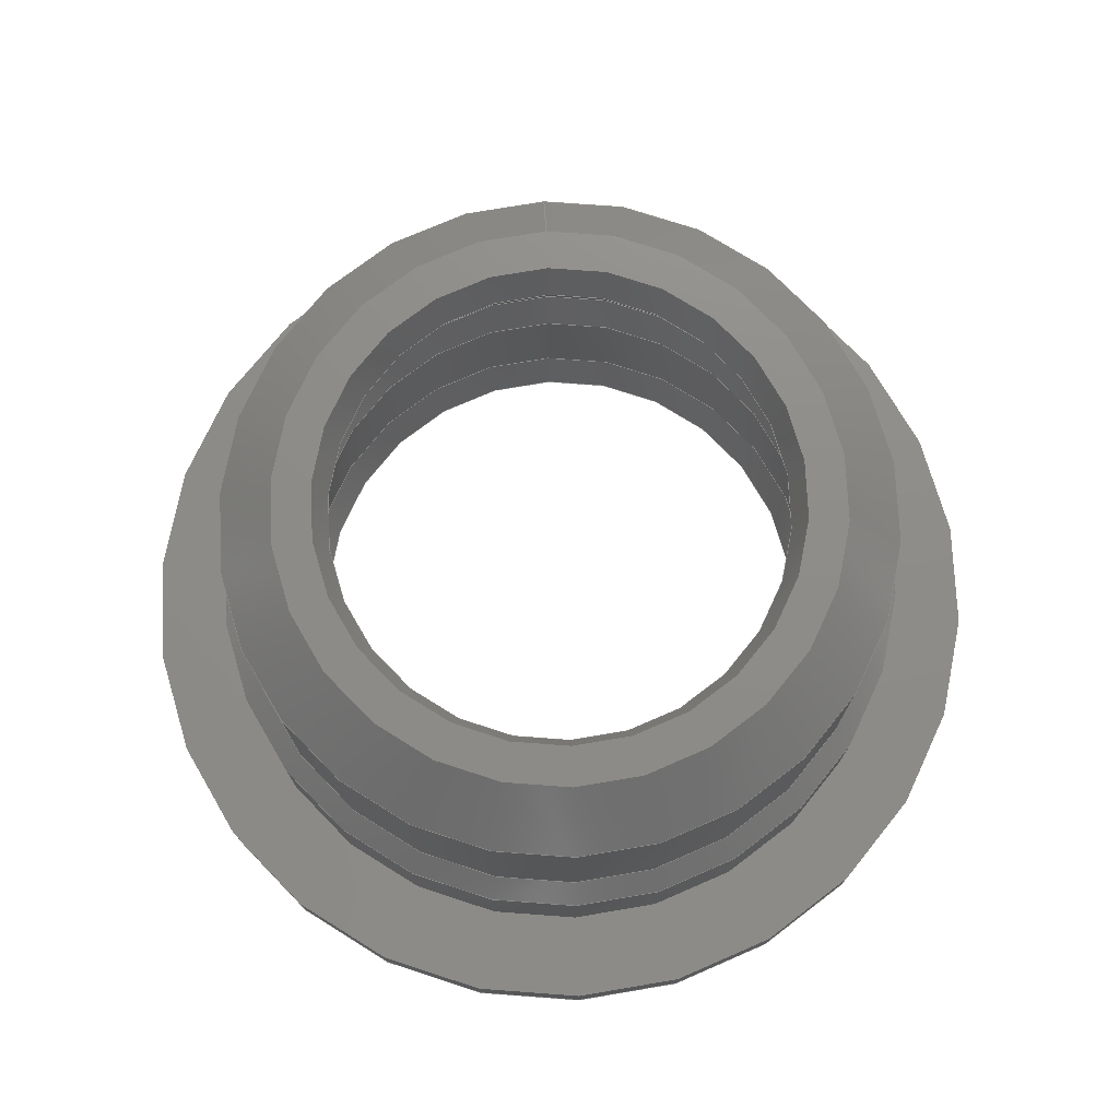
<metadata>
{"format":"step","ext":"step","renderer":"f3d","projection":"perspective","resolution":1024,"background":"white","views":[{"elev":74.6,"azim":87.3,"up":"+Z"}]}
</metadata>
<code>
ISO-10303-21;
DATA;
#1 = APPLICATION_PROTOCOL_DEFINITION('international standard',
  'automotive_design',2000,#2);
#2 = APPLICATION_CONTEXT(
  'core data for automotive mechanical design processes');
#3 = SHAPE_DEFINITION_REPRESENTATION(#4,#10);
#4 = PRODUCT_DEFINITION_SHAPE('','',#5);
#5 = PRODUCT_DEFINITION('design','',#6,#9);
#6 = PRODUCT_DEFINITION_FORMATION('','',#7);
#7 = PRODUCT('Open CASCADE STEP translator 7.7 1',
  'Open CASCADE STEP translator 7.7 1','',(#8));
#8 = PRODUCT_CONTEXT('',#2,'mechanical');
#9 = PRODUCT_DEFINITION_CONTEXT('part definition',#2,'design');
#10 = ADVANCED_BREP_SHAPE_REPRESENTATION('',(#11,#15),#447);
#11 = AXIS2_PLACEMENT_3D('',#12,#13,#14);
#12 = CARTESIAN_POINT('',(0,0,0));
#13 = DIRECTION('',(0,0,1));
#14 = DIRECTION('',(1,0,-0));
#15 = MANIFOLD_SOLID_BREP('',#16);
#16 = CLOSED_SHELL('',(#17,#50,#75,#95,#120,#145,#170,#195,#220,#245,
    #265,#298,#323,#343,#368,#393,#418,#435));
#17 = ADVANCED_FACE('',(#18),#45,.F.);
#18 = FACE_BOUND('',#19,.T.);
#19 = EDGE_LOOP('',(#20,#29,#37,#44));
#20 = ORIENTED_EDGE('',*,*,#21,.T.);
#21 = EDGE_CURVE('',#22,#22,#24,.T.);
#22 = VERTEX_POINT('',#23);
#23 = CARTESIAN_POINT('',(-3.15,0,5.6));
#24 = CIRCLE('',#25,3.15);
#25 = AXIS2_PLACEMENT_3D('',#26,#27,#28);
#26 = CARTESIAN_POINT('',(0,1.24e-15,5.6));
#27 = DIRECTION('',(0,2.2e-16,1));
#28 = DIRECTION('',(-1,0,0));
#29 = ORIENTED_EDGE('',*,*,#30,.T.);
#30 = EDGE_CURVE('',#22,#31,#33,.T.);
#31 = VERTEX_POINT('',#32);
#32 = CARTESIAN_POINT('',(-2.975,0,5.1));
#33 = LINE('',#34,#35);
#34 = CARTESIAN_POINT('',(-3.15,-1.24e-15,5.6));
#35 = VECTOR('',#36,1);
#36 = DIRECTION('',(0.3304,2.1e-16,-0.9439));
#37 = ORIENTED_EDGE('',*,*,#38,.F.);
#38 = EDGE_CURVE('',#31,#31,#39,.T.);
#39 = CIRCLE('',#40,2.975);
#40 = AXIS2_PLACEMENT_3D('',#41,#42,#43);
#41 = CARTESIAN_POINT('',(0,1.13e-15,5.1));
#42 = DIRECTION('',(0,2.2e-16,1));
#43 = DIRECTION('',(-1,0,0));
#44 = ORIENTED_EDGE('',*,*,#30,.F.);
#45 = CONICAL_SURFACE('',#46,3.15,0.3367);
#46 = AXIS2_PLACEMENT_3D('',#47,#48,#49);
#47 = CARTESIAN_POINT('',(0,1.24e-15,5.6));
#48 = DIRECTION('',(0,2.2e-16,1));
#49 = DIRECTION('',(-1,0,0));
#50 = ADVANCED_FACE('',(#51),#70,.F.);
#51 = FACE_BOUND('',#52,.T.);
#52 = EDGE_LOOP('',(#53,#54,#62,#69));
#53 = ORIENTED_EDGE('',*,*,#38,.T.);
#54 = ORIENTED_EDGE('',*,*,#55,.T.);
#55 = EDGE_CURVE('',#31,#56,#58,.T.);
#56 = VERTEX_POINT('',#57);
#57 = CARTESIAN_POINT('',(-3.15,0,4.6));
#58 = LINE('',#59,#60);
#59 = CARTESIAN_POINT('',(-2.975,-1.13e-15,5.1));
#60 = VECTOR('',#61,1);
#61 = DIRECTION('',(-0.3304,2.1e-16,-0.9439));
#62 = ORIENTED_EDGE('',*,*,#63,.F.);
#63 = EDGE_CURVE('',#56,#56,#64,.T.);
#64 = CIRCLE('',#65,3.15);
#65 = AXIS2_PLACEMENT_3D('',#66,#67,#68);
#66 = CARTESIAN_POINT('',(0,1.02e-15,4.6));
#67 = DIRECTION('',(0,2.2e-16,1));
#68 = DIRECTION('',(-1,0,0));
#69 = ORIENTED_EDGE('',*,*,#55,.F.);
#70 = CONICAL_SURFACE('',#71,2.975,0.3367);
#71 = AXIS2_PLACEMENT_3D('',#72,#73,#74);
#72 = CARTESIAN_POINT('',(0,1.13e-15,5.1));
#73 = DIRECTION('',(0,-2.2e-16,-1));
#74 = DIRECTION('',(-1,0,0));
#75 = ADVANCED_FACE('',(#76,#87),#90,.F.);
#76 = FACE_BOUND('',#77,.F.);
#77 = EDGE_LOOP('',(#78));
#78 = ORIENTED_EDGE('',*,*,#79,.T.);
#79 = EDGE_CURVE('',#80,#80,#82,.T.);
#80 = VERTEX_POINT('',#81);
#81 = CARTESIAN_POINT('',(-3.6,0,4.6));
#82 = CIRCLE('',#83,3.6);
#83 = AXIS2_PLACEMENT_3D('',#84,#85,#86);
#84 = CARTESIAN_POINT('',(0,1.02e-15,4.6));
#85 = DIRECTION('',(0,2.2e-16,1));
#86 = DIRECTION('',(-1,0,0));
#87 = FACE_BOUND('',#88,.F.);
#88 = EDGE_LOOP('',(#89));
#89 = ORIENTED_EDGE('',*,*,#63,.F.);
#90 = PLANE('',#91);
#91 = AXIS2_PLACEMENT_3D('',#92,#93,#94);
#92 = CARTESIAN_POINT('',(0,1.02e-15,4.6));
#93 = DIRECTION('',(0,2.2e-16,1));
#94 = DIRECTION('',(-1,0,0));
#95 = ADVANCED_FACE('',(#96),#115,.F.);
#96 = FACE_BOUND('',#97,.T.);
#97 = EDGE_LOOP('',(#98,#99,#107,#114));
#98 = ORIENTED_EDGE('',*,*,#79,.T.);
#99 = ORIENTED_EDGE('',*,*,#100,.T.);
#100 = EDGE_CURVE('',#80,#101,#103,.T.);
#101 = VERTEX_POINT('',#102);
#102 = CARTESIAN_POINT('',(-3.6,0,3.5));
#103 = LINE('',#104,#105);
#104 = CARTESIAN_POINT('',(-3.6,-1.02e-15,4.6));
#105 = VECTOR('',#106,1);
#106 = DIRECTION('',(0,2.2e-16,-1));
#107 = ORIENTED_EDGE('',*,*,#108,.F.);
#108 = EDGE_CURVE('',#101,#101,#109,.T.);
#109 = CIRCLE('',#110,3.6);
#110 = AXIS2_PLACEMENT_3D('',#111,#112,#113);
#111 = CARTESIAN_POINT('',(0,7.8e-16,3.5));
#112 = DIRECTION('',(0,2.2e-16,1));
#113 = DIRECTION('',(-1,0,0));
#114 = ORIENTED_EDGE('',*,*,#100,.F.);
#115 = CYLINDRICAL_SURFACE('',#116,3.6);
#116 = AXIS2_PLACEMENT_3D('',#117,#118,#119);
#117 = CARTESIAN_POINT('',(0,1.02e-15,4.6));
#118 = DIRECTION('',(0,-2.2e-16,-1));
#119 = DIRECTION('',(-1,0,0));
#120 = ADVANCED_FACE('',(#121),#140,.F.);
#121 = FACE_BOUND('',#122,.T.);
#122 = EDGE_LOOP('',(#123,#124,#132,#139));
#123 = ORIENTED_EDGE('',*,*,#108,.T.);
#124 = ORIENTED_EDGE('',*,*,#125,.T.);
#125 = EDGE_CURVE('',#101,#126,#128,.T.);
#126 = VERTEX_POINT('',#127);
#127 = CARTESIAN_POINT('',(-3.38,0,3));
#128 = LINE('',#129,#130);
#129 = CARTESIAN_POINT('',(-3.6,-7.8e-16,3.5));
#130 = VECTOR('',#131,1);
#131 = DIRECTION('',(0.4027,2e-16,-0.9153));
#132 = ORIENTED_EDGE('',*,*,#133,.F.);
#133 = EDGE_CURVE('',#126,#126,#134,.T.);
#134 = CIRCLE('',#135,3.38);
#135 = AXIS2_PLACEMENT_3D('',#136,#137,#138);
#136 = CARTESIAN_POINT('',(0,6.7e-16,3));
#137 = DIRECTION('',(0,2.2e-16,1));
#138 = DIRECTION('',(-1,0,0));
#139 = ORIENTED_EDGE('',*,*,#125,.F.);
#140 = CONICAL_SURFACE('',#141,3.6,0.4145);
#141 = AXIS2_PLACEMENT_3D('',#142,#143,#144);
#142 = CARTESIAN_POINT('',(0,7.8e-16,3.5));
#143 = DIRECTION('',(0,2.2e-16,1));
#144 = DIRECTION('',(-1,0,0));
#145 = ADVANCED_FACE('',(#146),#165,.F.);
#146 = FACE_BOUND('',#147,.T.);
#147 = EDGE_LOOP('',(#148,#149,#157,#164));
#148 = ORIENTED_EDGE('',*,*,#133,.T.);
#149 = ORIENTED_EDGE('',*,*,#150,.T.);
#150 = EDGE_CURVE('',#126,#151,#153,.T.);
#151 = VERTEX_POINT('',#152);
#152 = CARTESIAN_POINT('',(-3.6,0,2.5));
#153 = LINE('',#154,#155);
#154 = CARTESIAN_POINT('',(-3.38,-6.7e-16,3));
#155 = VECTOR('',#156,1);
#156 = DIRECTION('',(-0.4027,2e-16,-0.9153));
#157 = ORIENTED_EDGE('',*,*,#158,.F.);
#158 = EDGE_CURVE('',#151,#151,#159,.T.);
#159 = CIRCLE('',#160,3.6);
#160 = AXIS2_PLACEMENT_3D('',#161,#162,#163);
#161 = CARTESIAN_POINT('',(0,5.6e-16,2.5));
#162 = DIRECTION('',(0,2.2e-16,1));
#163 = DIRECTION('',(-1,0,0));
#164 = ORIENTED_EDGE('',*,*,#150,.F.);
#165 = CONICAL_SURFACE('',#166,3.38,0.4145);
#166 = AXIS2_PLACEMENT_3D('',#167,#168,#169);
#167 = CARTESIAN_POINT('',(0,6.7e-16,3));
#168 = DIRECTION('',(0,-2.2e-16,-1));
#169 = DIRECTION('',(-1,0,0));
#170 = ADVANCED_FACE('',(#171),#190,.F.);
#171 = FACE_BOUND('',#172,.T.);
#172 = EDGE_LOOP('',(#173,#174,#182,#189));
#173 = ORIENTED_EDGE('',*,*,#158,.T.);
#174 = ORIENTED_EDGE('',*,*,#175,.T.);
#175 = EDGE_CURVE('',#151,#176,#178,.T.);
#176 = VERTEX_POINT('',#177);
#177 = CARTESIAN_POINT('',(-3.6,0,1));
#178 = LINE('',#179,#180);
#179 = CARTESIAN_POINT('',(-3.6,-5.6e-16,2.5));
#180 = VECTOR('',#181,1);
#181 = DIRECTION('',(0,2.2e-16,-1));
#182 = ORIENTED_EDGE('',*,*,#183,.F.);
#183 = EDGE_CURVE('',#176,#176,#184,.T.);
#184 = CIRCLE('',#185,3.6);
#185 = AXIS2_PLACEMENT_3D('',#186,#187,#188);
#186 = CARTESIAN_POINT('',(0,2.2e-16,1));
#187 = DIRECTION('',(0,2.2e-16,1));
#188 = DIRECTION('',(-1,0,0));
#189 = ORIENTED_EDGE('',*,*,#175,.F.);
#190 = CYLINDRICAL_SURFACE('',#191,3.6);
#191 = AXIS2_PLACEMENT_3D('',#192,#193,#194);
#192 = CARTESIAN_POINT('',(0,5.6e-16,2.5));
#193 = DIRECTION('',(0,-2.2e-16,-1));
#194 = DIRECTION('',(-1,0,0));
#195 = ADVANCED_FACE('',(#196),#215,.F.);
#196 = FACE_BOUND('',#197,.F.);
#197 = EDGE_LOOP('',(#198,#207,#213,#214));
#198 = ORIENTED_EDGE('',*,*,#199,.T.);
#199 = EDGE_CURVE('',#200,#200,#202,.T.);
#200 = VERTEX_POINT('',#201);
#201 = CARTESIAN_POINT('',(-3.405,0,0.5));
#202 = CIRCLE('',#203,3.405);
#203 = AXIS2_PLACEMENT_3D('',#204,#205,#206);
#204 = CARTESIAN_POINT('',(0,1.1e-16,0.5));
#205 = DIRECTION('',(0,2.2e-16,1));
#206 = DIRECTION('',(-1,0,0));
#207 = ORIENTED_EDGE('',*,*,#208,.T.);
#208 = EDGE_CURVE('',#200,#176,#209,.T.);
#209 = LINE('',#210,#211);
#210 = CARTESIAN_POINT('',(-3.405,-1.1e-16,0.5));
#211 = VECTOR('',#212,1);
#212 = DIRECTION('',(-0.3633,-2.1e-16,0.9317));
#213 = ORIENTED_EDGE('',*,*,#183,.F.);
#214 = ORIENTED_EDGE('',*,*,#208,.F.);
#215 = CONICAL_SURFACE('',#216,3.405,0.3719);
#216 = AXIS2_PLACEMENT_3D('',#217,#218,#219);
#217 = CARTESIAN_POINT('',(0,1.1e-16,0.5));
#218 = DIRECTION('',(0,2.2e-16,1));
#219 = DIRECTION('',(-1,0,0));
#220 = ADVANCED_FACE('',(#221),#240,.F.);
#221 = FACE_BOUND('',#222,.F.);
#222 = EDGE_LOOP('',(#223,#232,#238,#239));
#223 = ORIENTED_EDGE('',*,*,#224,.T.);
#224 = EDGE_CURVE('',#225,#225,#227,.T.);
#225 = VERTEX_POINT('',#226);
#226 = CARTESIAN_POINT('',(-3.905,0,0));
#227 = CIRCLE('',#228,3.905);
#228 = AXIS2_PLACEMENT_3D('',#229,#230,#231);
#229 = CARTESIAN_POINT('',(0,0,0));
#230 = DIRECTION('',(0,2.2e-16,1));
#231 = DIRECTION('',(-1,0,0));
#232 = ORIENTED_EDGE('',*,*,#233,.T.);
#233 = EDGE_CURVE('',#225,#200,#234,.T.);
#234 = LINE('',#235,#236);
#235 = CARTESIAN_POINT('',(-3.905,0,0));
#236 = VECTOR('',#237,1);
#237 = DIRECTION('',(0.7071,-1.6e-16,0.7071));
#238 = ORIENTED_EDGE('',*,*,#199,.F.);
#239 = ORIENTED_EDGE('',*,*,#233,.F.);
#240 = CONICAL_SURFACE('',#241,3.905,0.7854);
#241 = AXIS2_PLACEMENT_3D('',#242,#243,#244);
#242 = CARTESIAN_POINT('',(0,0,0));
#243 = DIRECTION('',(-0,-2.2e-16,-1));
#244 = DIRECTION('',(-1,0,0));
#245 = ADVANCED_FACE('',(#246,#249),#260,.T.);
#246 = FACE_BOUND('',#247,.F.);
#247 = EDGE_LOOP('',(#248));
#248 = ORIENTED_EDGE('',*,*,#21,.T.);
#249 = FACE_BOUND('',#250,.F.);
#250 = EDGE_LOOP('',(#251));
#251 = ORIENTED_EDGE('',*,*,#252,.F.);
#252 = EDGE_CURVE('',#253,#253,#255,.T.);
#253 = VERTEX_POINT('',#254);
#254 = CARTESIAN_POINT('',(-3.65,0,5.6));
#255 = CIRCLE('',#256,3.65);
#256 = AXIS2_PLACEMENT_3D('',#257,#258,#259);
#257 = CARTESIAN_POINT('',(0,1.24e-15,5.6));
#258 = DIRECTION('',(0,2.2e-16,1));
#259 = DIRECTION('',(-1,0,0));
#260 = PLANE('',#261);
#261 = AXIS2_PLACEMENT_3D('',#262,#263,#264);
#262 = CARTESIAN_POINT('',(0,1.24e-15,5.6));
#263 = DIRECTION('',(0,2.2e-16,1));
#264 = DIRECTION('',(-1,0,0));
#265 = ADVANCED_FACE('',(#266),#293,.T.);
#266 = FACE_BOUND('',#267,.F.);
#267 = EDGE_LOOP('',(#268,#277,#285,#292));
#268 = ORIENTED_EDGE('',*,*,#269,.T.);
#269 = EDGE_CURVE('',#270,#270,#272,.T.);
#270 = VERTEX_POINT('',#271);
#271 = CARTESIAN_POINT('',(-5.75,0,0.35));
#272 = CIRCLE('',#273,5.75);
#273 = AXIS2_PLACEMENT_3D('',#274,#275,#276);
#274 = CARTESIAN_POINT('',(0,8e-17,0.35));
#275 = DIRECTION('',(0,2.2e-16,1));
#276 = DIRECTION('',(-1,0,0));
#277 = ORIENTED_EDGE('',*,*,#278,.T.);
#278 = EDGE_CURVE('',#270,#279,#281,.T.);
#279 = VERTEX_POINT('',#280);
#280 = CARTESIAN_POINT('',(-5.4,0,0));
#281 = LINE('',#282,#283);
#282 = CARTESIAN_POINT('',(-5.75,-8e-17,0.35));
#283 = VECTOR('',#284,1);
#284 = DIRECTION('',(0.7071,1.6e-16,-0.7071));
#285 = ORIENTED_EDGE('',*,*,#286,.F.);
#286 = EDGE_CURVE('',#279,#279,#287,.T.);
#287 = CIRCLE('',#288,5.4);
#288 = AXIS2_PLACEMENT_3D('',#289,#290,#291);
#289 = CARTESIAN_POINT('',(0,0,0));
#290 = DIRECTION('',(0,2.2e-16,1));
#291 = DIRECTION('',(-1,0,0));
#292 = ORIENTED_EDGE('',*,*,#278,.F.);
#293 = CONICAL_SURFACE('',#294,5.75,0.7854);
#294 = AXIS2_PLACEMENT_3D('',#295,#296,#297);
#295 = CARTESIAN_POINT('',(0,8e-17,0.35));
#296 = DIRECTION('',(0,2.2e-16,1));
#297 = DIRECTION('',(-1,0,0));
#298 = ADVANCED_FACE('',(#299),#318,.T.);
#299 = FACE_BOUND('',#300,.F.);
#300 = EDGE_LOOP('',(#301,#310,#316,#317));
#301 = ORIENTED_EDGE('',*,*,#302,.T.);
#302 = EDGE_CURVE('',#303,#303,#305,.T.);
#303 = VERTEX_POINT('',#304);
#304 = CARTESIAN_POINT('',(-5.75,0,1));
#305 = CIRCLE('',#306,5.75);
#306 = AXIS2_PLACEMENT_3D('',#307,#308,#309);
#307 = CARTESIAN_POINT('',(0,2.2e-16,1));
#308 = DIRECTION('',(0,2.2e-16,1));
#309 = DIRECTION('',(-1,0,0));
#310 = ORIENTED_EDGE('',*,*,#311,.T.);
#311 = EDGE_CURVE('',#303,#270,#312,.T.);
#312 = LINE('',#313,#314);
#313 = CARTESIAN_POINT('',(-5.75,-2.2e-16,1));
#314 = VECTOR('',#315,1);
#315 = DIRECTION('',(0,2.2e-16,-1));
#316 = ORIENTED_EDGE('',*,*,#269,.F.);
#317 = ORIENTED_EDGE('',*,*,#311,.F.);
#318 = CYLINDRICAL_SURFACE('',#319,5.75);
#319 = AXIS2_PLACEMENT_3D('',#320,#321,#322);
#320 = CARTESIAN_POINT('',(0,2.2e-16,1));
#321 = DIRECTION('',(0,-2.2e-16,-1));
#322 = DIRECTION('',(-1,0,0));
#323 = ADVANCED_FACE('',(#324,#327),#338,.T.);
#324 = FACE_BOUND('',#325,.T.);
#325 = EDGE_LOOP('',(#326));
#326 = ORIENTED_EDGE('',*,*,#302,.T.);
#327 = FACE_BOUND('',#328,.T.);
#328 = EDGE_LOOP('',(#329));
#329 = ORIENTED_EDGE('',*,*,#330,.F.);
#330 = EDGE_CURVE('',#331,#331,#333,.T.);
#331 = VERTEX_POINT('',#332);
#332 = CARTESIAN_POINT('',(-4.675,0,1));
#333 = CIRCLE('',#334,4.675);
#334 = AXIS2_PLACEMENT_3D('',#335,#336,#337);
#335 = CARTESIAN_POINT('',(0,2.2e-16,1));
#336 = DIRECTION('',(0,2.2e-16,1));
#337 = DIRECTION('',(-1,0,0));
#338 = PLANE('',#339);
#339 = AXIS2_PLACEMENT_3D('',#340,#341,#342);
#340 = CARTESIAN_POINT('',(0,2.2e-16,1));
#341 = DIRECTION('',(0,2.2e-16,1));
#342 = DIRECTION('',(-1,0,0));
#343 = ADVANCED_FACE('',(#344),#363,.T.);
#344 = FACE_BOUND('',#345,.T.);
#345 = EDGE_LOOP('',(#346,#347,#355,#362));
#346 = ORIENTED_EDGE('',*,*,#330,.T.);
#347 = ORIENTED_EDGE('',*,*,#348,.T.);
#348 = EDGE_CURVE('',#331,#349,#351,.T.);
#349 = VERTEX_POINT('',#350);
#350 = CARTESIAN_POINT('',(-4.675,0,2.3));
#351 = LINE('',#352,#353);
#352 = CARTESIAN_POINT('',(-4.675,-2.2e-16,1));
#353 = VECTOR('',#354,1);
#354 = DIRECTION('',(0,-2.2e-16,1));
#355 = ORIENTED_EDGE('',*,*,#356,.F.);
#356 = EDGE_CURVE('',#349,#349,#357,.T.);
#357 = CIRCLE('',#358,4.675);
#358 = AXIS2_PLACEMENT_3D('',#359,#360,#361);
#359 = CARTESIAN_POINT('',(0,5.1e-16,2.3));
#360 = DIRECTION('',(0,2.2e-16,1));
#361 = DIRECTION('',(-1,0,0));
#362 = ORIENTED_EDGE('',*,*,#348,.F.);
#363 = CYLINDRICAL_SURFACE('',#364,4.675);
#364 = AXIS2_PLACEMENT_3D('',#365,#366,#367);
#365 = CARTESIAN_POINT('',(0,2.2e-16,1));
#366 = DIRECTION('',(0,2.2e-16,1));
#367 = DIRECTION('',(-1,0,0));
#368 = ADVANCED_FACE('',(#369),#388,.T.);
#369 = FACE_BOUND('',#370,.T.);
#370 = EDGE_LOOP('',(#371,#372,#380,#387));
#371 = ORIENTED_EDGE('',*,*,#356,.T.);
#372 = ORIENTED_EDGE('',*,*,#373,.T.);
#373 = EDGE_CURVE('',#349,#374,#376,.T.);
#374 = VERTEX_POINT('',#375);
#375 = CARTESIAN_POINT('',(-4.4,0,2.575));
#376 = LINE('',#377,#378);
#377 = CARTESIAN_POINT('',(-4.675,-5.1e-16,2.3));
#378 = VECTOR('',#379,1);
#379 = DIRECTION('',(0.7071,-1.6e-16,0.7071));
#380 = ORIENTED_EDGE('',*,*,#381,.F.);
#381 = EDGE_CURVE('',#374,#374,#382,.T.);
#382 = CIRCLE('',#383,4.4);
#383 = AXIS2_PLACEMENT_3D('',#384,#385,#386);
#384 = CARTESIAN_POINT('',(0,5.7e-16,2.575));
#385 = DIRECTION('',(0,2.2e-16,1));
#386 = DIRECTION('',(-1,0,0));
#387 = ORIENTED_EDGE('',*,*,#373,.F.);
#388 = CONICAL_SURFACE('',#389,4.675,0.7854);
#389 = AXIS2_PLACEMENT_3D('',#390,#391,#392);
#390 = CARTESIAN_POINT('',(0,5.1e-16,2.3));
#391 = DIRECTION('',(-0,-2.2e-16,-1));
#392 = DIRECTION('',(-1,0,0));
#393 = ADVANCED_FACE('',(#394),#413,.T.);
#394 = FACE_BOUND('',#395,.T.);
#395 = EDGE_LOOP('',(#396,#397,#405,#412));
#396 = ORIENTED_EDGE('',*,*,#381,.T.);
#397 = ORIENTED_EDGE('',*,*,#398,.T.);
#398 = EDGE_CURVE('',#374,#399,#401,.T.);
#399 = VERTEX_POINT('',#400);
#400 = CARTESIAN_POINT('',(-4.4,0,4.85));
#401 = LINE('',#402,#403);
#402 = CARTESIAN_POINT('',(-4.4,-5.7e-16,2.575));
#403 = VECTOR('',#404,1);
#404 = DIRECTION('',(0,-2.2e-16,1));
#405 = ORIENTED_EDGE('',*,*,#406,.F.);
#406 = EDGE_CURVE('',#399,#399,#407,.T.);
#407 = CIRCLE('',#408,4.4);
#408 = AXIS2_PLACEMENT_3D('',#409,#410,#411);
#409 = CARTESIAN_POINT('',(0,1.08e-15,4.85));
#410 = DIRECTION('',(0,2.2e-16,1));
#411 = DIRECTION('',(-1,0,0));
#412 = ORIENTED_EDGE('',*,*,#398,.F.);
#413 = CYLINDRICAL_SURFACE('',#414,4.4);
#414 = AXIS2_PLACEMENT_3D('',#415,#416,#417);
#415 = CARTESIAN_POINT('',(0,5.7e-16,2.575));
#416 = DIRECTION('',(0,2.2e-16,1));
#417 = DIRECTION('',(-1,0,0));
#418 = ADVANCED_FACE('',(#419),#430,.T.);
#419 = FACE_BOUND('',#420,.F.);
#420 = EDGE_LOOP('',(#421,#422,#428,#429));
#421 = ORIENTED_EDGE('',*,*,#252,.T.);
#422 = ORIENTED_EDGE('',*,*,#423,.T.);
#423 = EDGE_CURVE('',#253,#399,#424,.T.);
#424 = LINE('',#425,#426);
#425 = CARTESIAN_POINT('',(-3.65,-1.24e-15,5.6));
#426 = VECTOR('',#427,1);
#427 = DIRECTION('',(-0.7071,1.6e-16,-0.7071));
#428 = ORIENTED_EDGE('',*,*,#406,.F.);
#429 = ORIENTED_EDGE('',*,*,#423,.F.);
#430 = CONICAL_SURFACE('',#431,3.65,0.7854);
#431 = AXIS2_PLACEMENT_3D('',#432,#433,#434);
#432 = CARTESIAN_POINT('',(0,1.24e-15,5.6));
#433 = DIRECTION('',(0,-2.2e-16,-1));
#434 = DIRECTION('',(-1,0,0));
#435 = ADVANCED_FACE('',(#436,#439),#442,.F.);
#436 = FACE_BOUND('',#437,.T.);
#437 = EDGE_LOOP('',(#438));
#438 = ORIENTED_EDGE('',*,*,#286,.F.);
#439 = FACE_BOUND('',#440,.F.);
#440 = EDGE_LOOP('',(#441));
#441 = ORIENTED_EDGE('',*,*,#224,.F.);
#442 = PLANE('',#443);
#443 = AXIS2_PLACEMENT_3D('',#444,#445,#446);
#444 = CARTESIAN_POINT('',(0,0,0));
#445 = DIRECTION('',(0,2.2e-16,1));
#446 = DIRECTION('',(-1,0,0));
#447 = ( GEOMETRIC_REPRESENTATION_CONTEXT(3) 
GLOBAL_UNCERTAINTY_ASSIGNED_CONTEXT((#451)) GLOBAL_UNIT_ASSIGNED_CONTEXT
((#448,#449,#450)) REPRESENTATION_CONTEXT('Context #1',
  '3D Context with UNIT and UNCERTAINTY') );
#448 = ( LENGTH_UNIT() NAMED_UNIT(*) SI_UNIT(.MILLI.,.METRE.) );
#449 = ( NAMED_UNIT(*) PLANE_ANGLE_UNIT() SI_UNIT($,.RADIAN.) );
#450 = ( NAMED_UNIT(*) SI_UNIT($,.STERADIAN.) SOLID_ANGLE_UNIT() );
#451 = UNCERTAINTY_MEASURE_WITH_UNIT(LENGTH_MEASURE(1e-07),#448,
  'distance_accuracy_value','confusion accuracy');
#452 = PRODUCT_RELATED_PRODUCT_CATEGORY('part',$,(#7));
ENDSEC;
END-ISO-10303-21;

</code>
